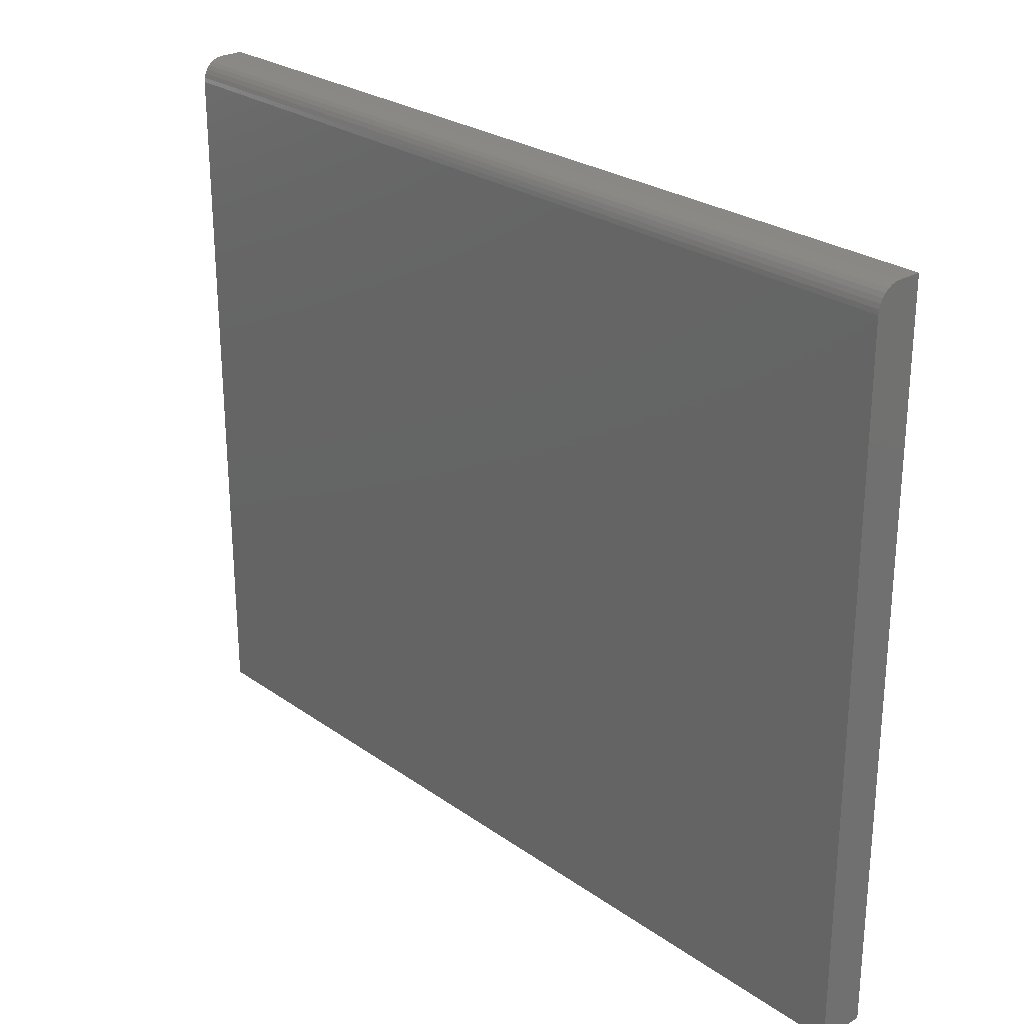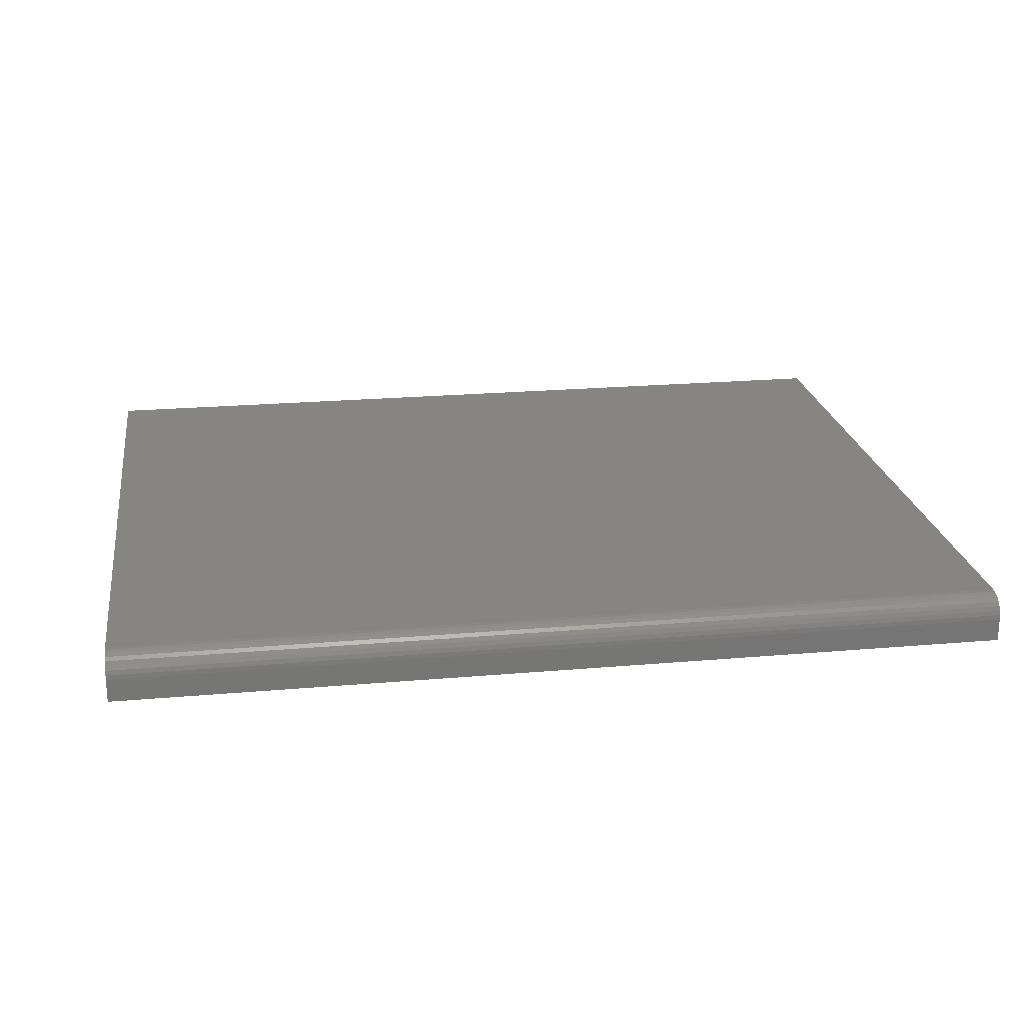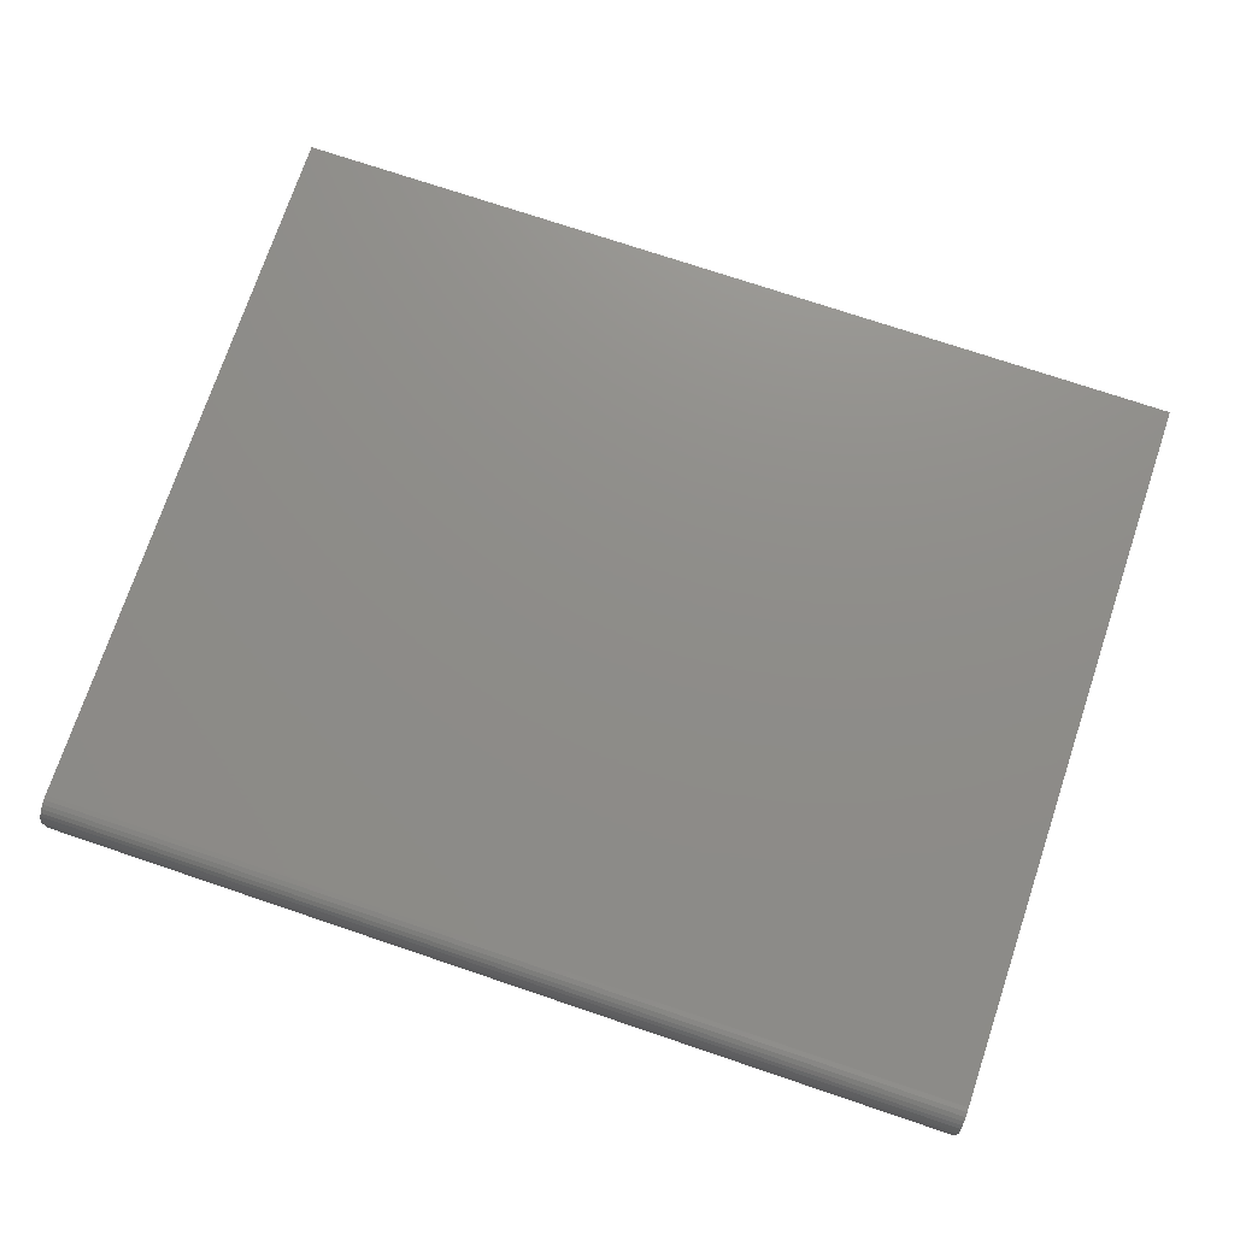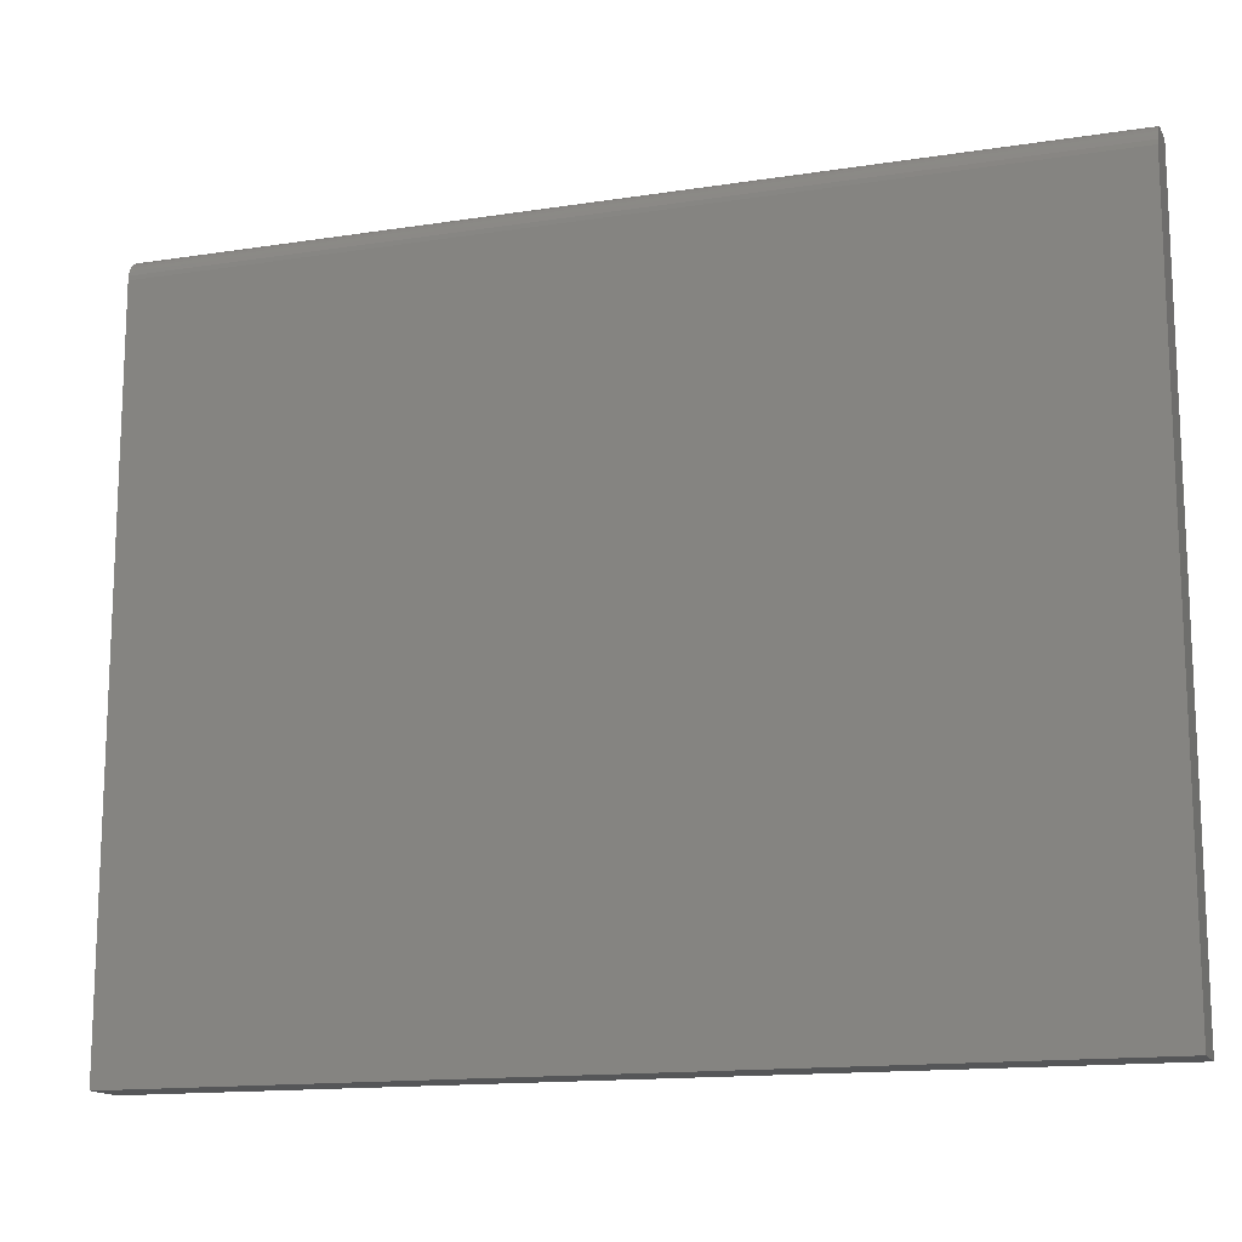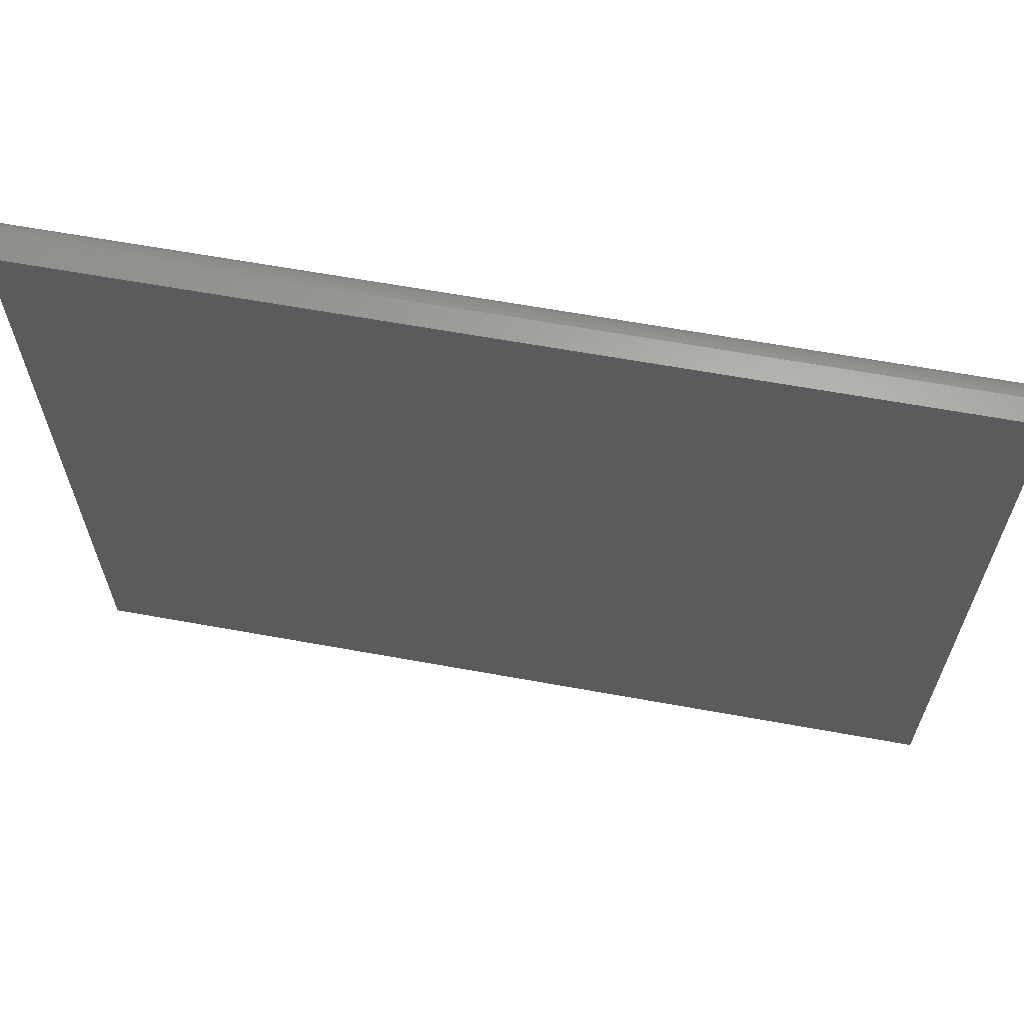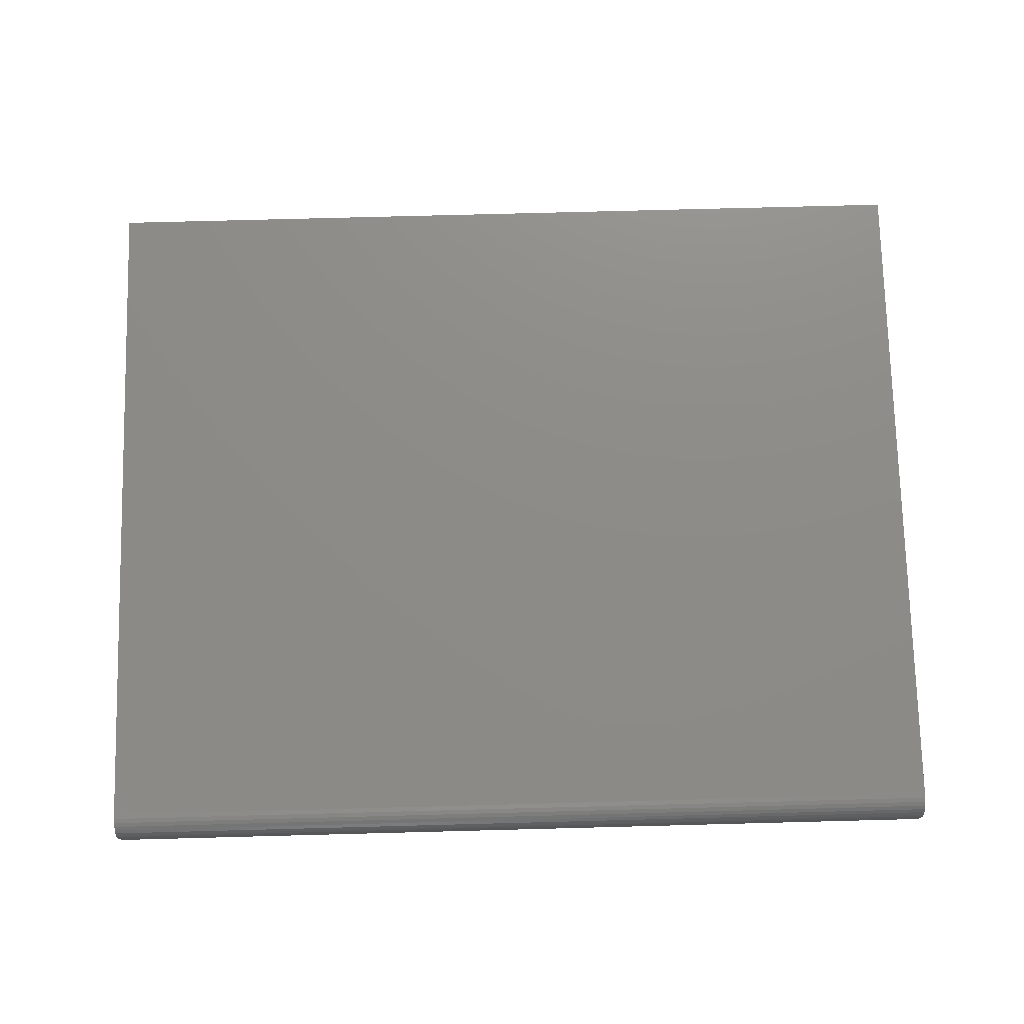
<metadata>
{"format":"stl","ext":"stl","renderer":"f3d","projection":"perspective","resolution":1024,"background":"white","views":[{"elev":26.1,"azim":-132.1,"up":"+Z"},{"elev":22.1,"azim":-8.7,"up":"+Y"},{"elev":74.2,"azim":18.6,"up":"+Y"},{"elev":-14.6,"azim":-161.4,"up":"+Z"},{"elev":63.4,"azim":10.4,"up":"+Z"},{"elev":75.3,"azim":-1.5,"up":"+Y"}]}
</metadata>
<code>
# stl→obj: 24 verts, 44 faces
v -0.75 0 -0.6094
v -0.75 1.306e-16 0.5674
v 0.75 1.665e-16 -0.6094
v 0.75 2.972e-16 0.5674
v -0.75 -0.03906 0.6064
v -0.75 -0.02411 0.6034
v -0.75 -0.07812 0.6064
v -0.75 -0.03144 0.6057
v -0.75 -0.01144 0.595
v -0.75 -0.006583 0.5891
v -0.75 -0.002973 0.5823
v -0.75 -0.0007506 0.575
v -0.75 -0.07812 -0.6094
v -0.75 -0.01736 0.5998
v 0.75 -0.07812 0.6064
v 0.75 -0.03906 0.6064
v 0.75 -0.02411 0.6034
v 0.75 -0.03144 0.6057
v 0.75 -0.07812 -0.6094
v 0.75 -0.0007506 0.575
v 0.75 -0.002973 0.5823
v 0.75 -0.006583 0.5891
v 0.75 -0.01144 0.595
v 0.75 -0.01736 0.5998
f 1 2 3
f 3 2 4
f 5 6 7
f 5 8 6
f 9 10 11
f 7 12 2
f 7 2 1
f 7 1 13
f 12 7 6
f 12 6 14
f 12 14 9
f 12 9 11
f 15 16 7
f 7 16 5
f 16 17 18
f 15 19 3
f 15 3 4
f 15 4 20
f 15 20 21
f 15 21 22
f 15 22 23
f 15 23 24
f 15 24 17
f 15 17 16
f 4 2 20
f 20 2 12
f 20 12 21
f 21 12 11
f 21 11 22
f 22 11 10
f 22 10 23
f 23 10 9
f 23 9 24
f 24 9 14
f 24 14 17
f 17 14 6
f 17 6 18
f 18 6 8
f 18 8 16
f 16 8 5
f 13 19 7
f 7 19 15
f 13 1 19
f 19 1 3

</code>
